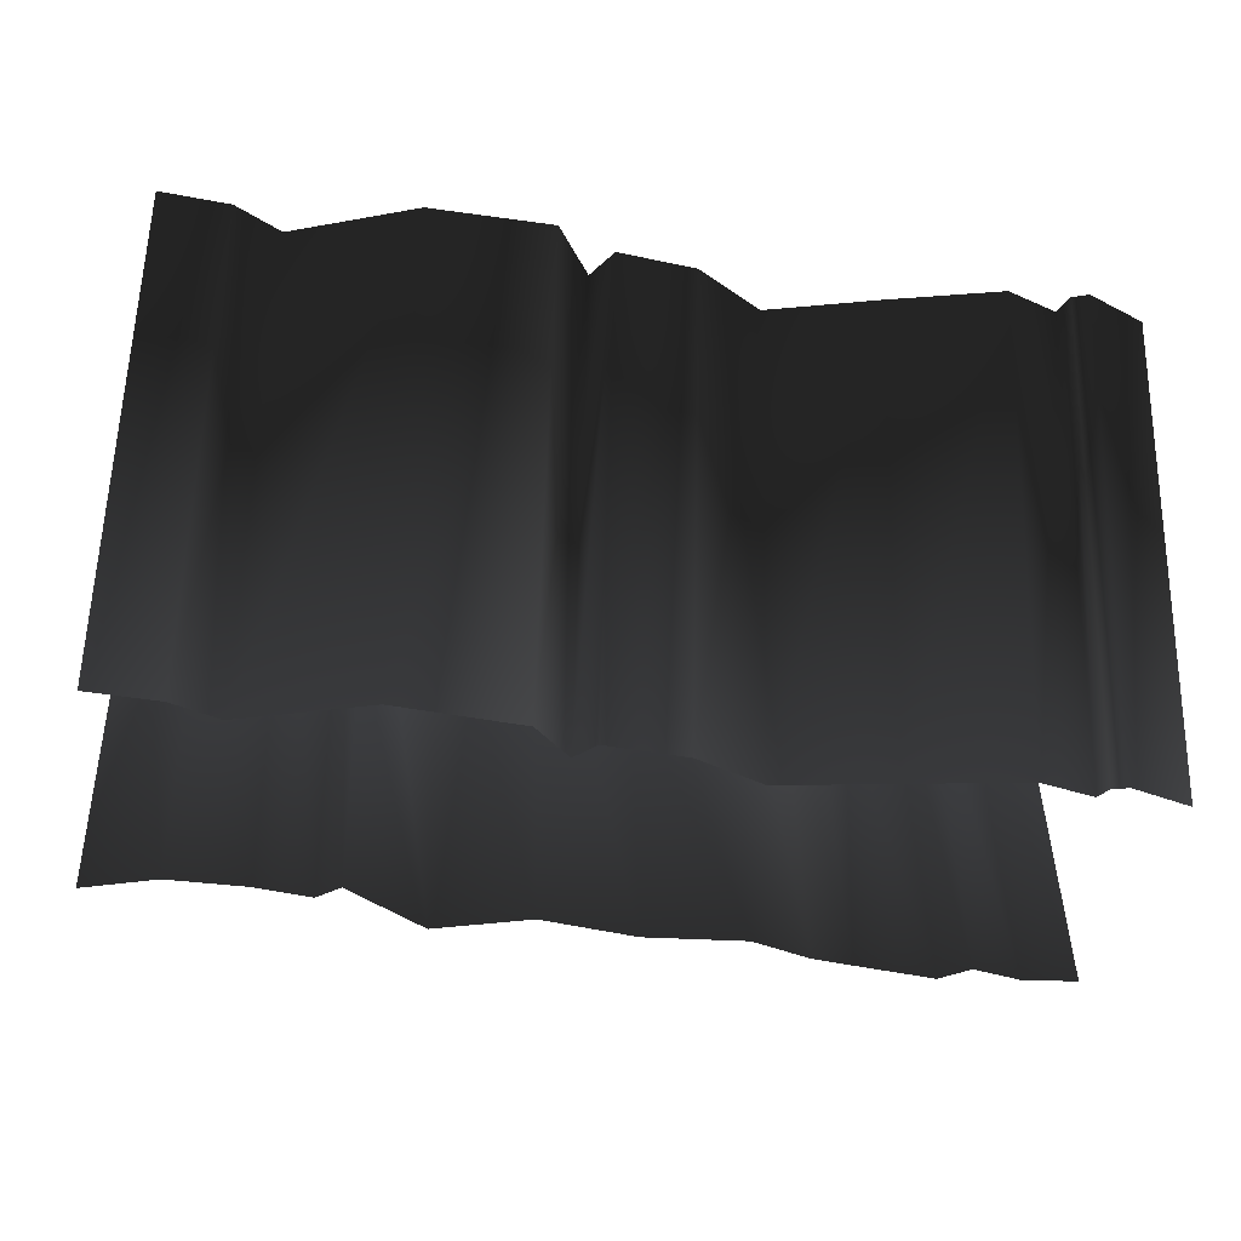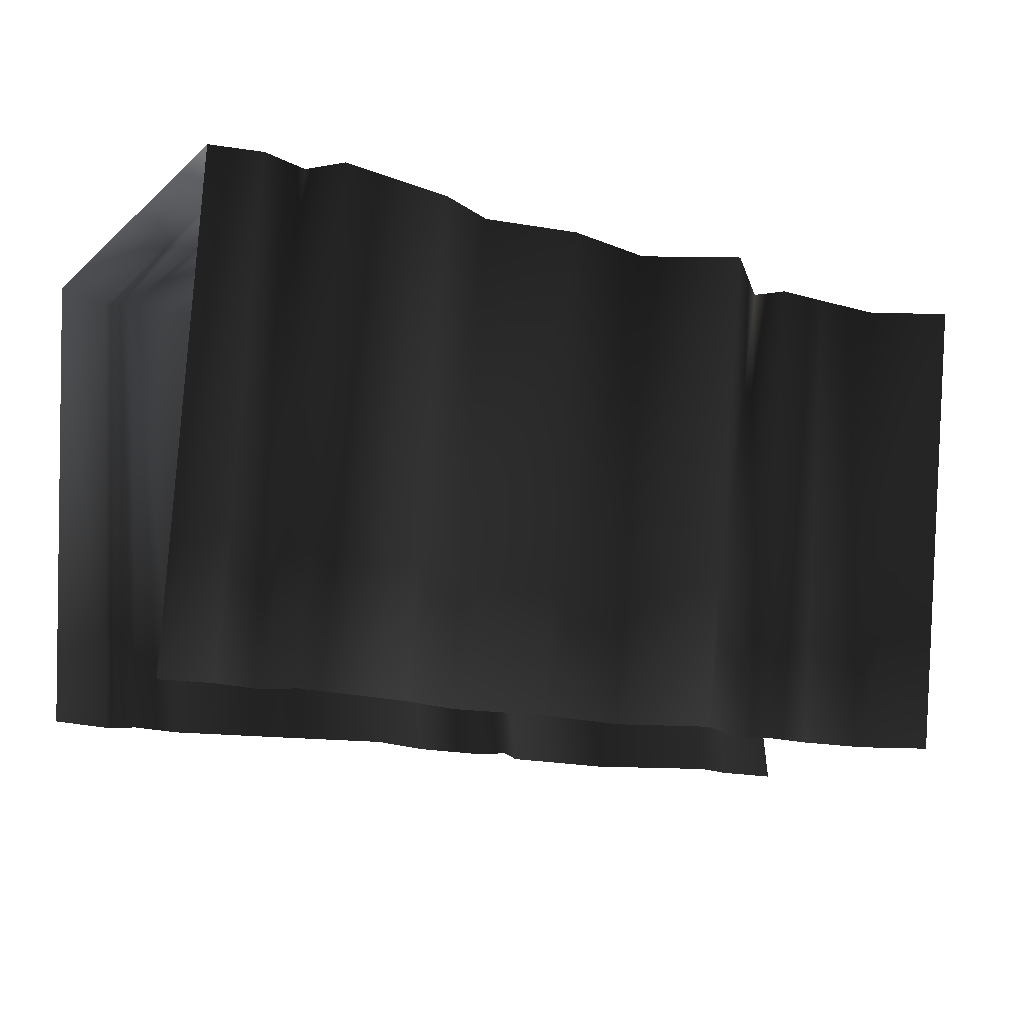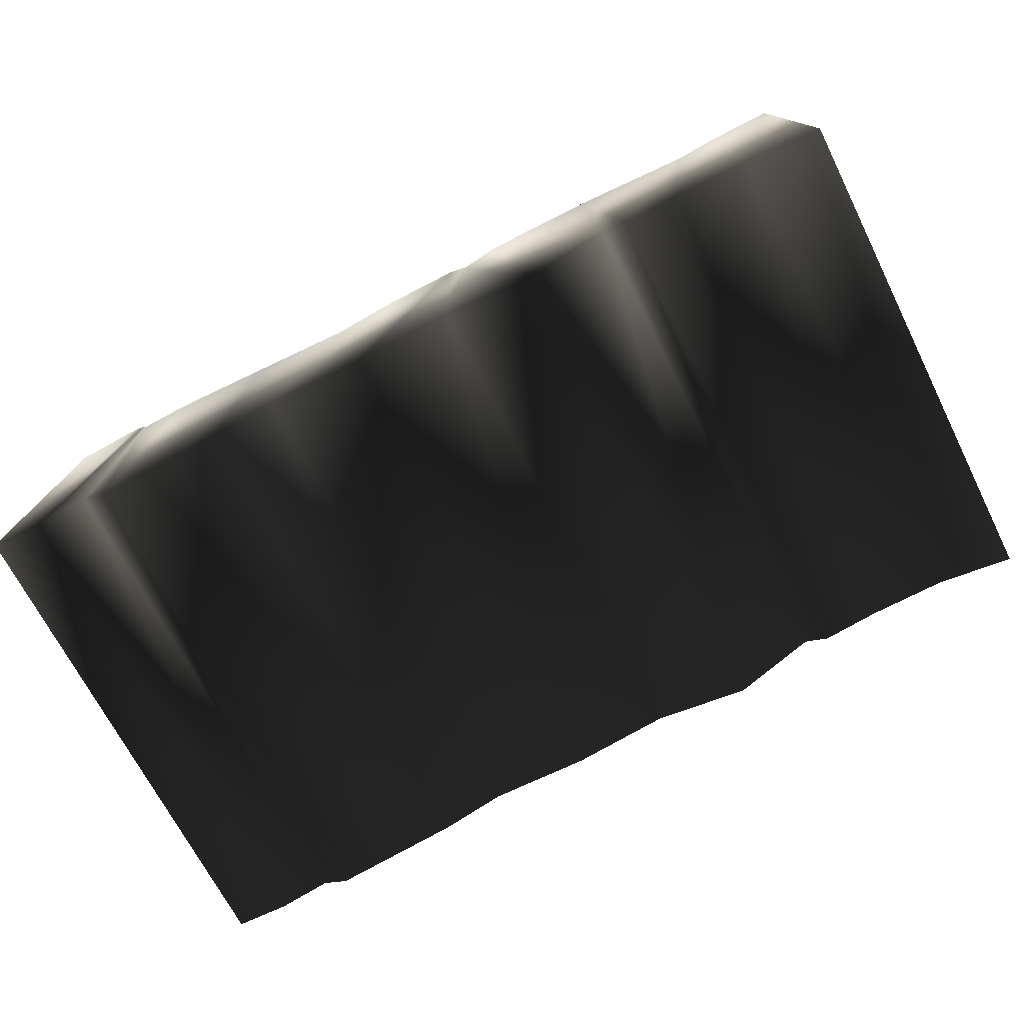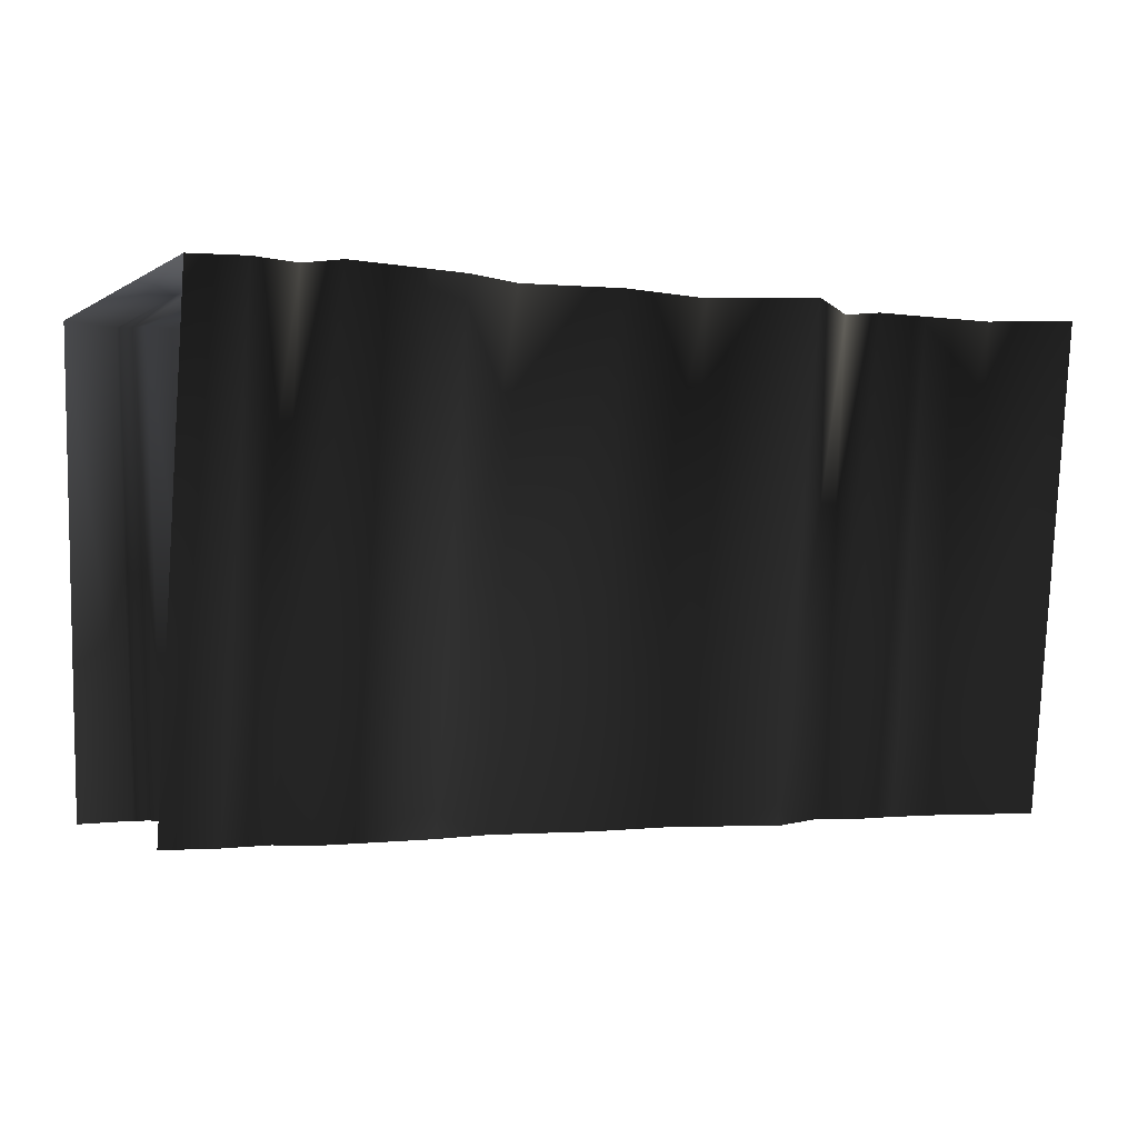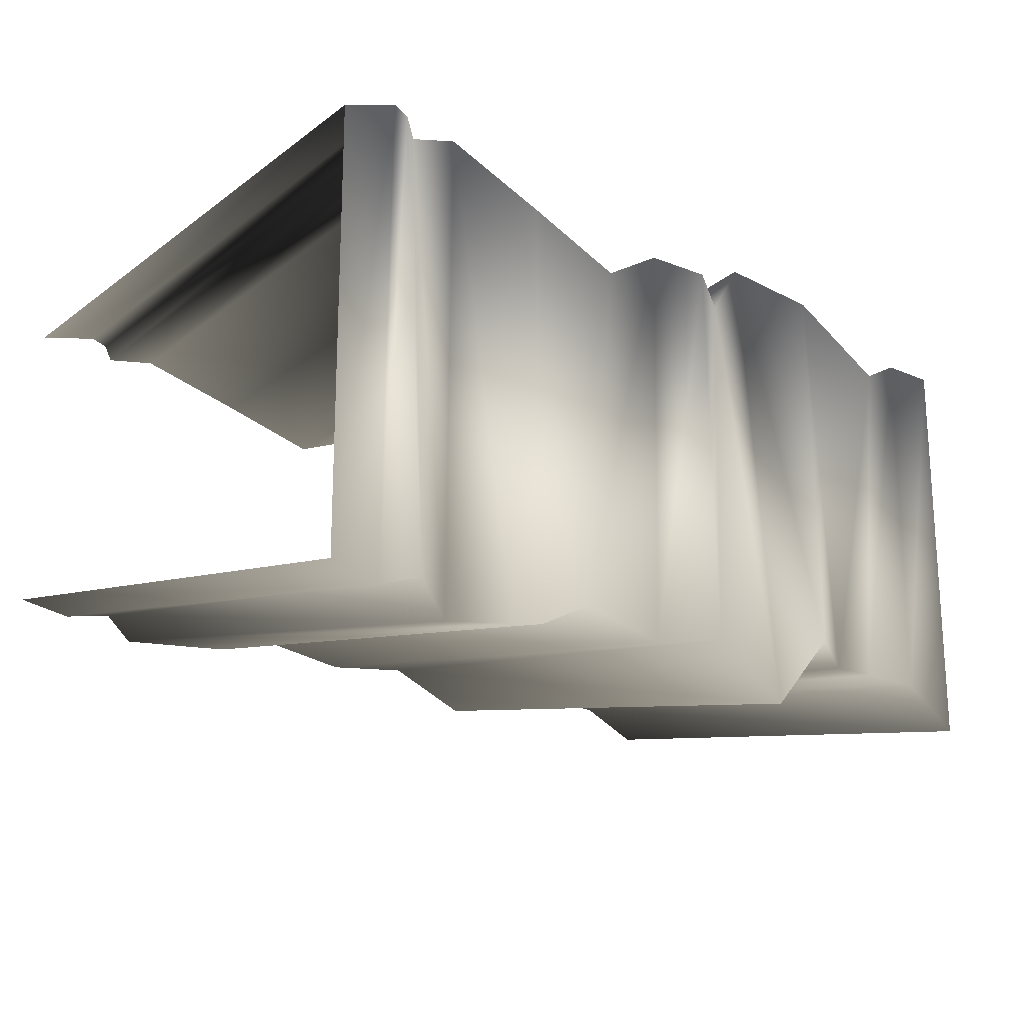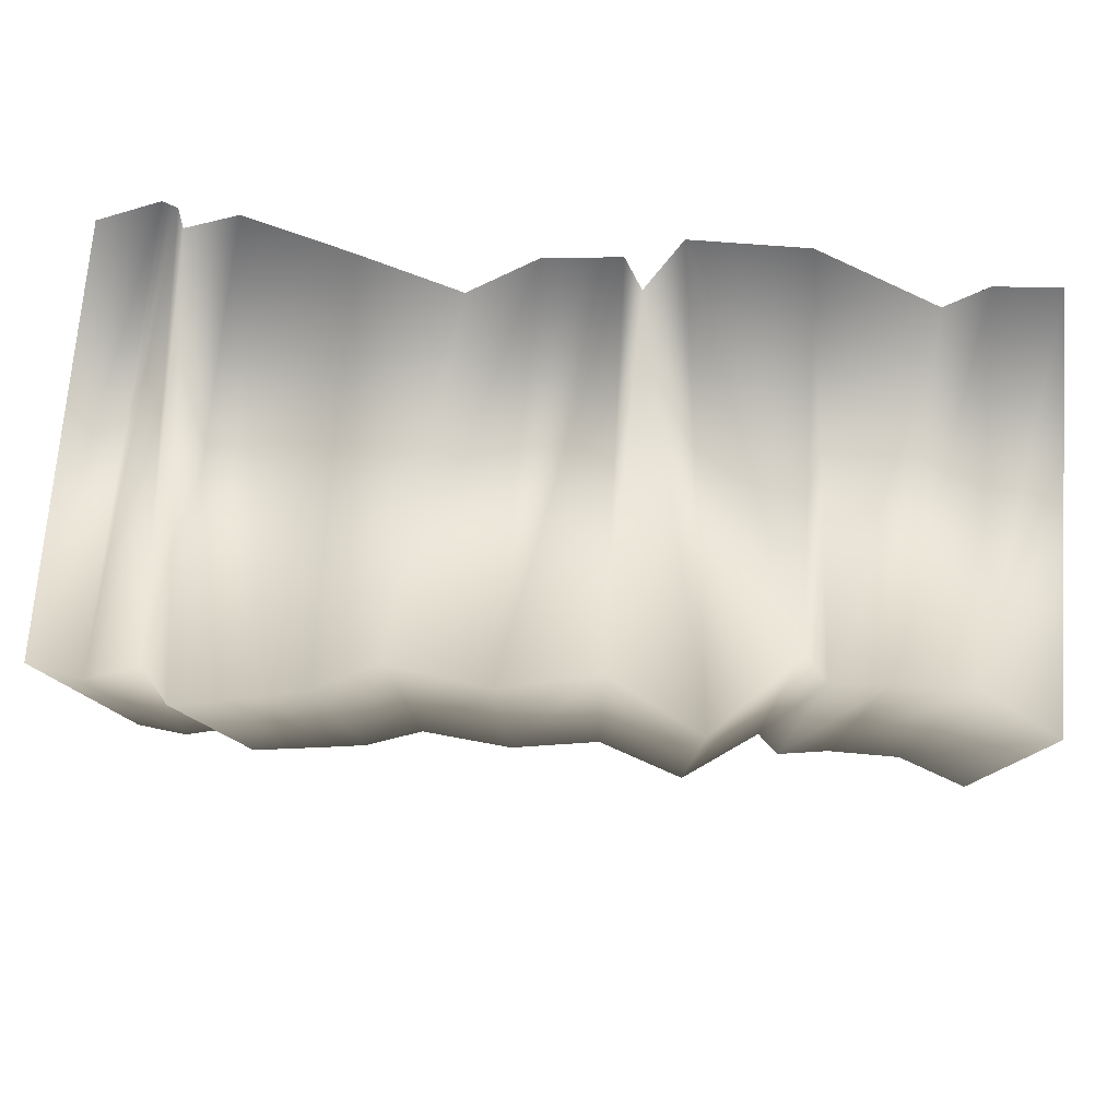
<metadata>
{"format":"obj","ext":"obj","renderer":"f3d","projection":"perspective","resolution":1024,"background":"white","views":[{"elev":-38.3,"azim":-10.2,"up":"+Y"},{"elev":-14.6,"azim":149.9,"up":"+Y"},{"elev":-76.8,"azim":-153.2,"up":"+Z"},{"elev":-1.8,"azim":154.4,"up":"+Y"},{"elev":-19.4,"azim":135.7,"up":"+Z"},{"elev":71.3,"azim":-175.6,"up":"+Y"}]}
</metadata>
<code>
v  71.63 0 -68.64
v  60.26 0 -66.5
v  62.07 0 60.02
v  95.28 0 69.4
v  12.7 0 -62.25
v  -15.87 0 -56.09
v  -13.1 0 64.6
v  10.1 0 62.53
v  -43.5 0 -70.92
v  -67.67 0 -46.22
v  -29.65 0 71.33
v  -18.77 0 54.88
v  -74.31 0 -53.97
v  -65.58 0 71.31
v  -90.77 0 -53.17
v  -113.9 0 -52.54
v  -115.2 0 63.38
v  -101.5 0 55.97
v  42.16 0 -57.48
v  30.12 0 50.26
v  110.6 0 64.05
v  112.9 0 70.25
v  104.8 0 -63.03
v  96.66 0 -73.09
v  117.7 0 72.04
v  135.3 0 64.6
v  135.3 0 -64.6
v  119.4 0 -67.91
v  -135.3 0 -64.6
v  -135.3 0 64.6
v  135.3 -147.7 -43.36
v  119.4 -147.7 -45.44
v  12.7 -147.7 -41.63
v  -15.87 -147.7 -37.49
v  -43.5 -147.7 -47.46
v  -67.67 -147.7 -30.86
v  -74.31 -147.7 -37.1
v  -90.77 -147.7 -34.79
v  10.1 -147.7 42.26
v  30.12 -147.7 34.01
v  -18.77 -147.7 37.11
v  -13.1 -147.7 43.65
v  -29.65 -147.7 48.18
v  -135.3 -147.7 43.5
v  -115.2 -147.7 42.83
v  -113.9 -147.7 -35.11
v  -65.58 -147.7 50.67
v  71.63 -147.7 -45.93
v  60.26 -147.7 -44.49
v  42.16 -147.7 -38.43
v  62.07 -147.7 40.57
v  95.28 -147.7 46.88
v  110.6 -147.7 43.28
v  104.8 -147.7 -42.16
v  96.66 -147.7 -48.92
v  112.9 -147.7 47.45
v  117.7 -147.7 48.65
v  135.3 -147.7 43.5
v  -101.5 -147.7 37.85
v  -135.3 -147.7 -43.36
o Ground1
g Ground1
f 1 2 3 4
f 5 6 7 8
f 9 10 11 12
f 10 13 14 11
f 15 16 17 18
f 6 9 12 7
f 19 5 8 20
f 2 19 20 3
f 21 22 23 24
f 25 26 27 28
f 22 25 28 23
f 24 1 4 21
f 16 29 30 17
f 28 27 31 32
f 6 5 33 34
f 10 9 35 36
f 15 13 37 38
f 20 8 39 40
f 7 12 41 42
f 12 11 43 41
f 17 30 44 45
f 16 15 38 46
f 11 14 47 43
f 9 6 34 35
f 8 7 42 39
f 2 1 48 49
f 19 2 49 50
f 5 19 50 33
f 3 20 40 51
f 4 3 51 52
f 21 4 52 53
f 23 28 32 54
f 24 23 54 55
f 1 24 55 48
f 22 21 53 56
f 25 22 56 57
f 26 25 57 58
f 18 17 45 59
f 29 16 46 60
f 13 15 18 14
f 13 10 36 37
f 14 18 59 47

</code>
